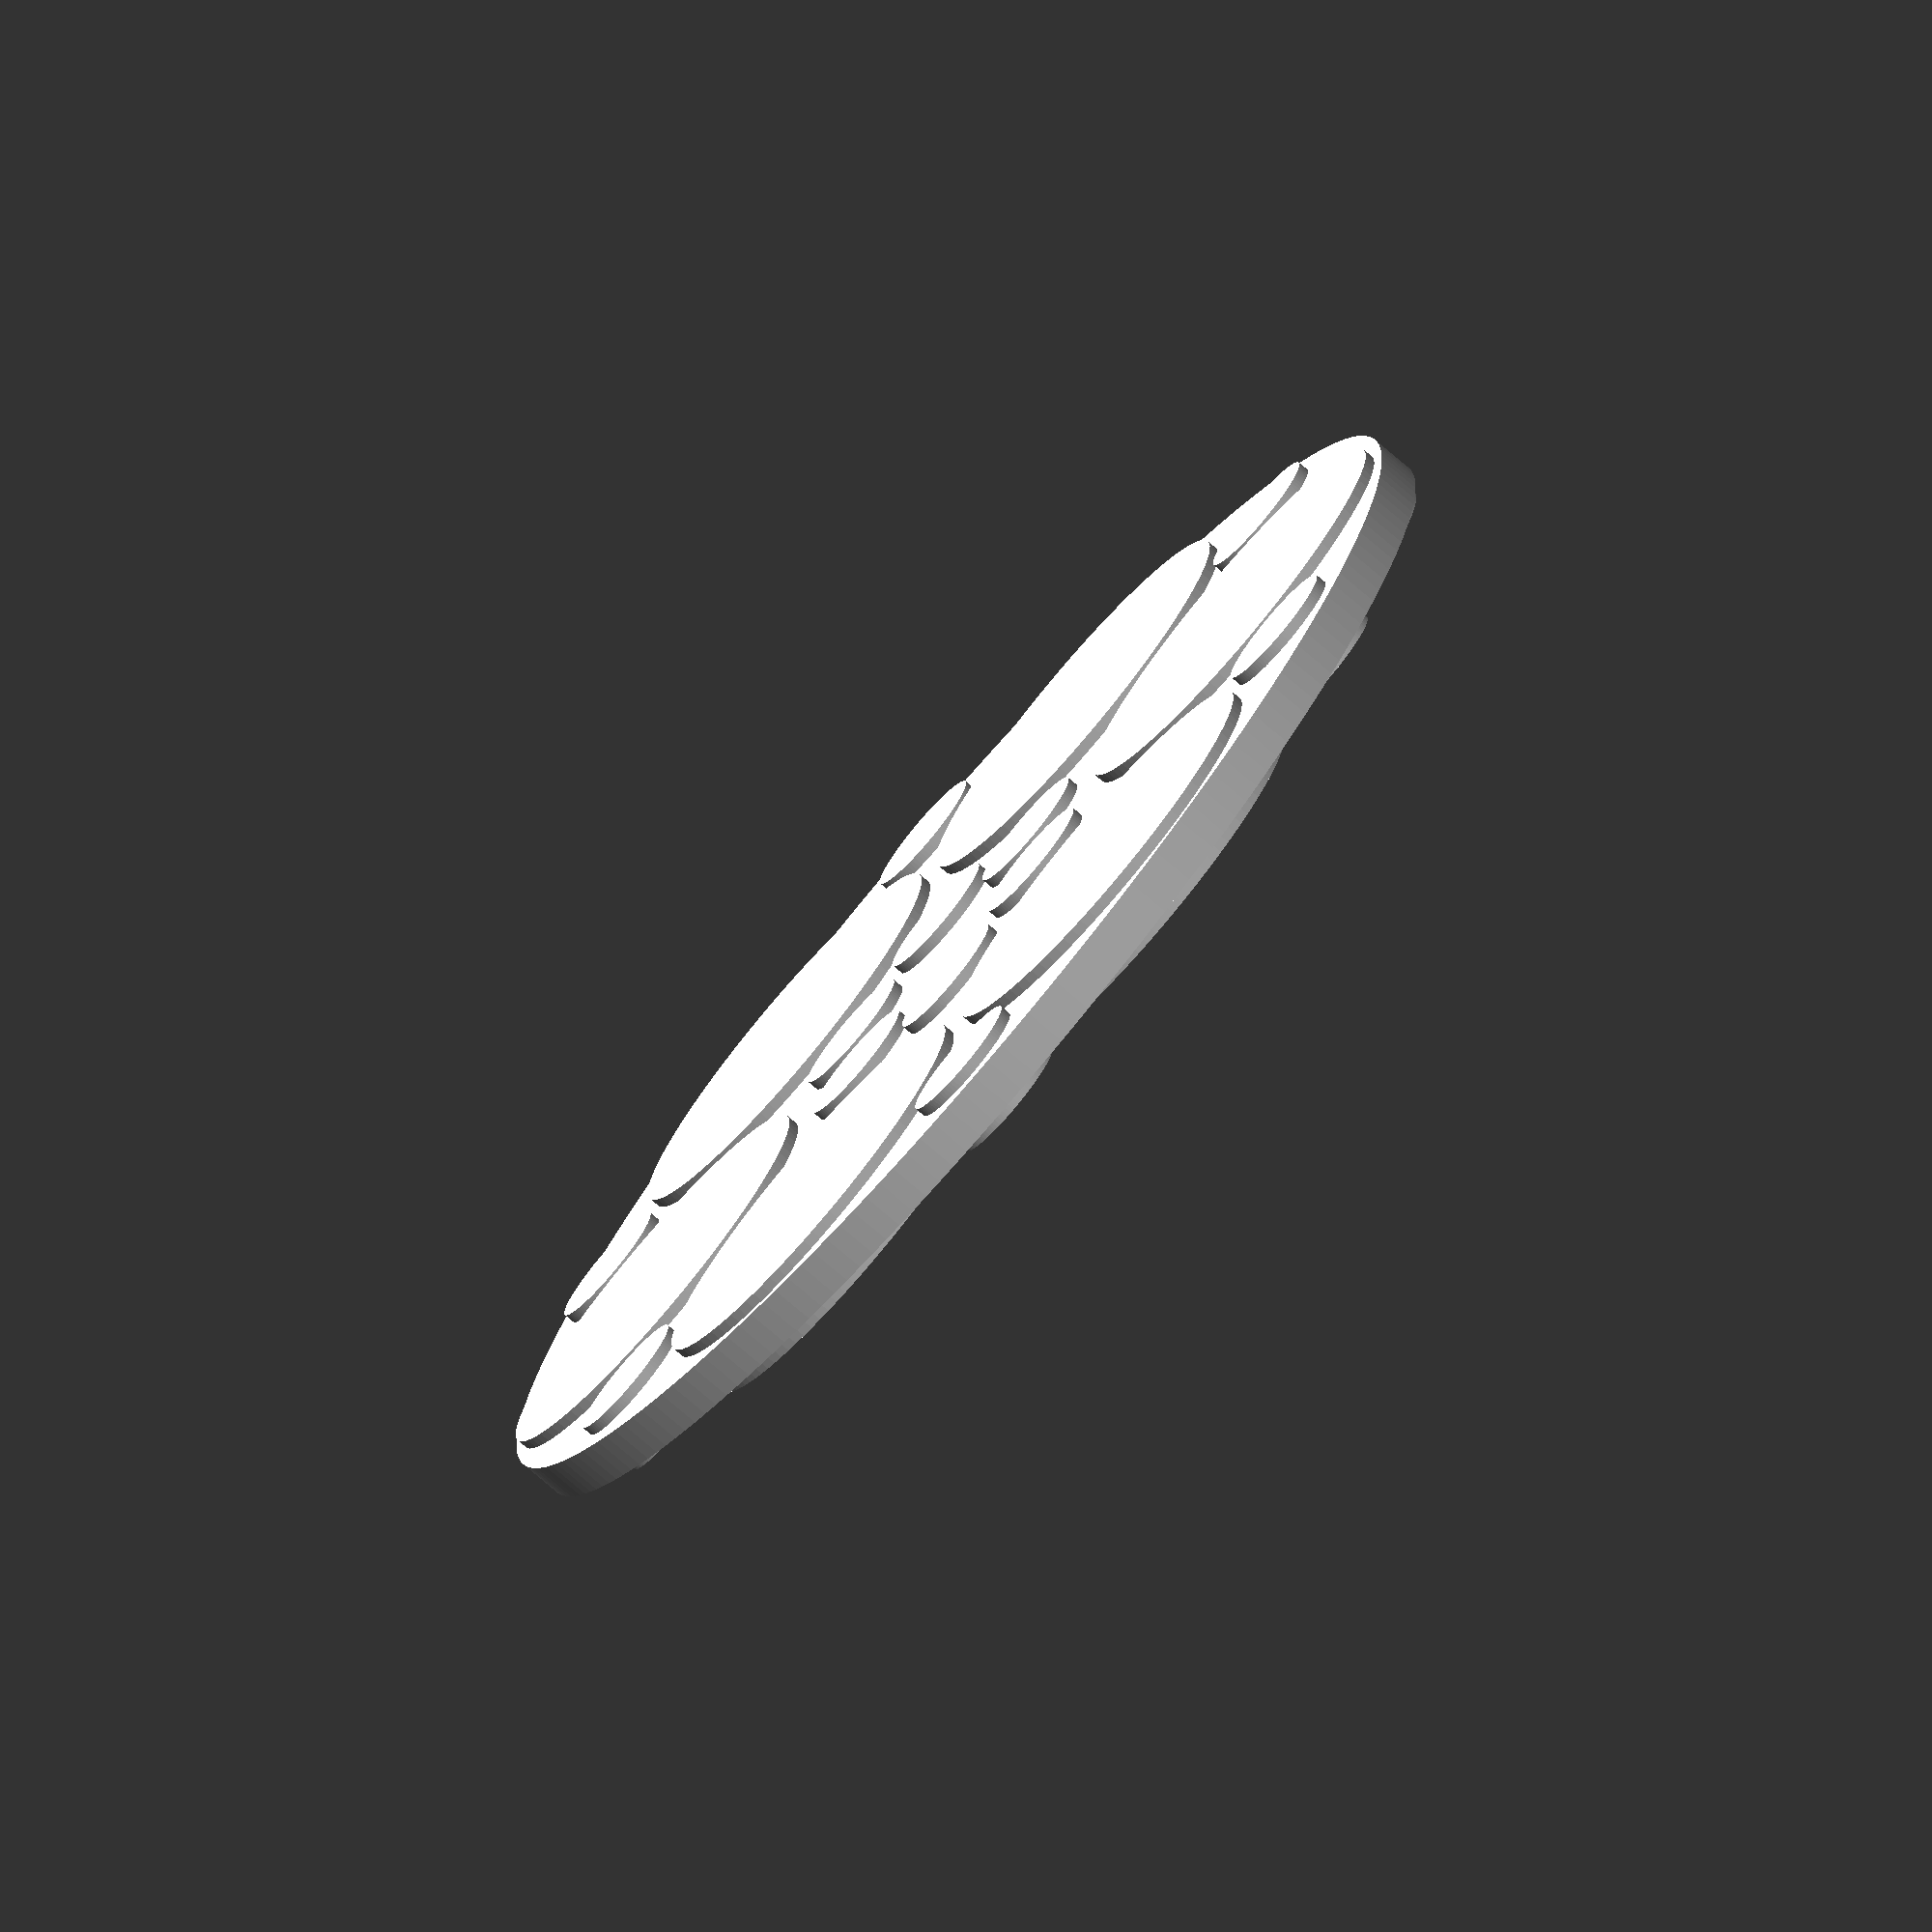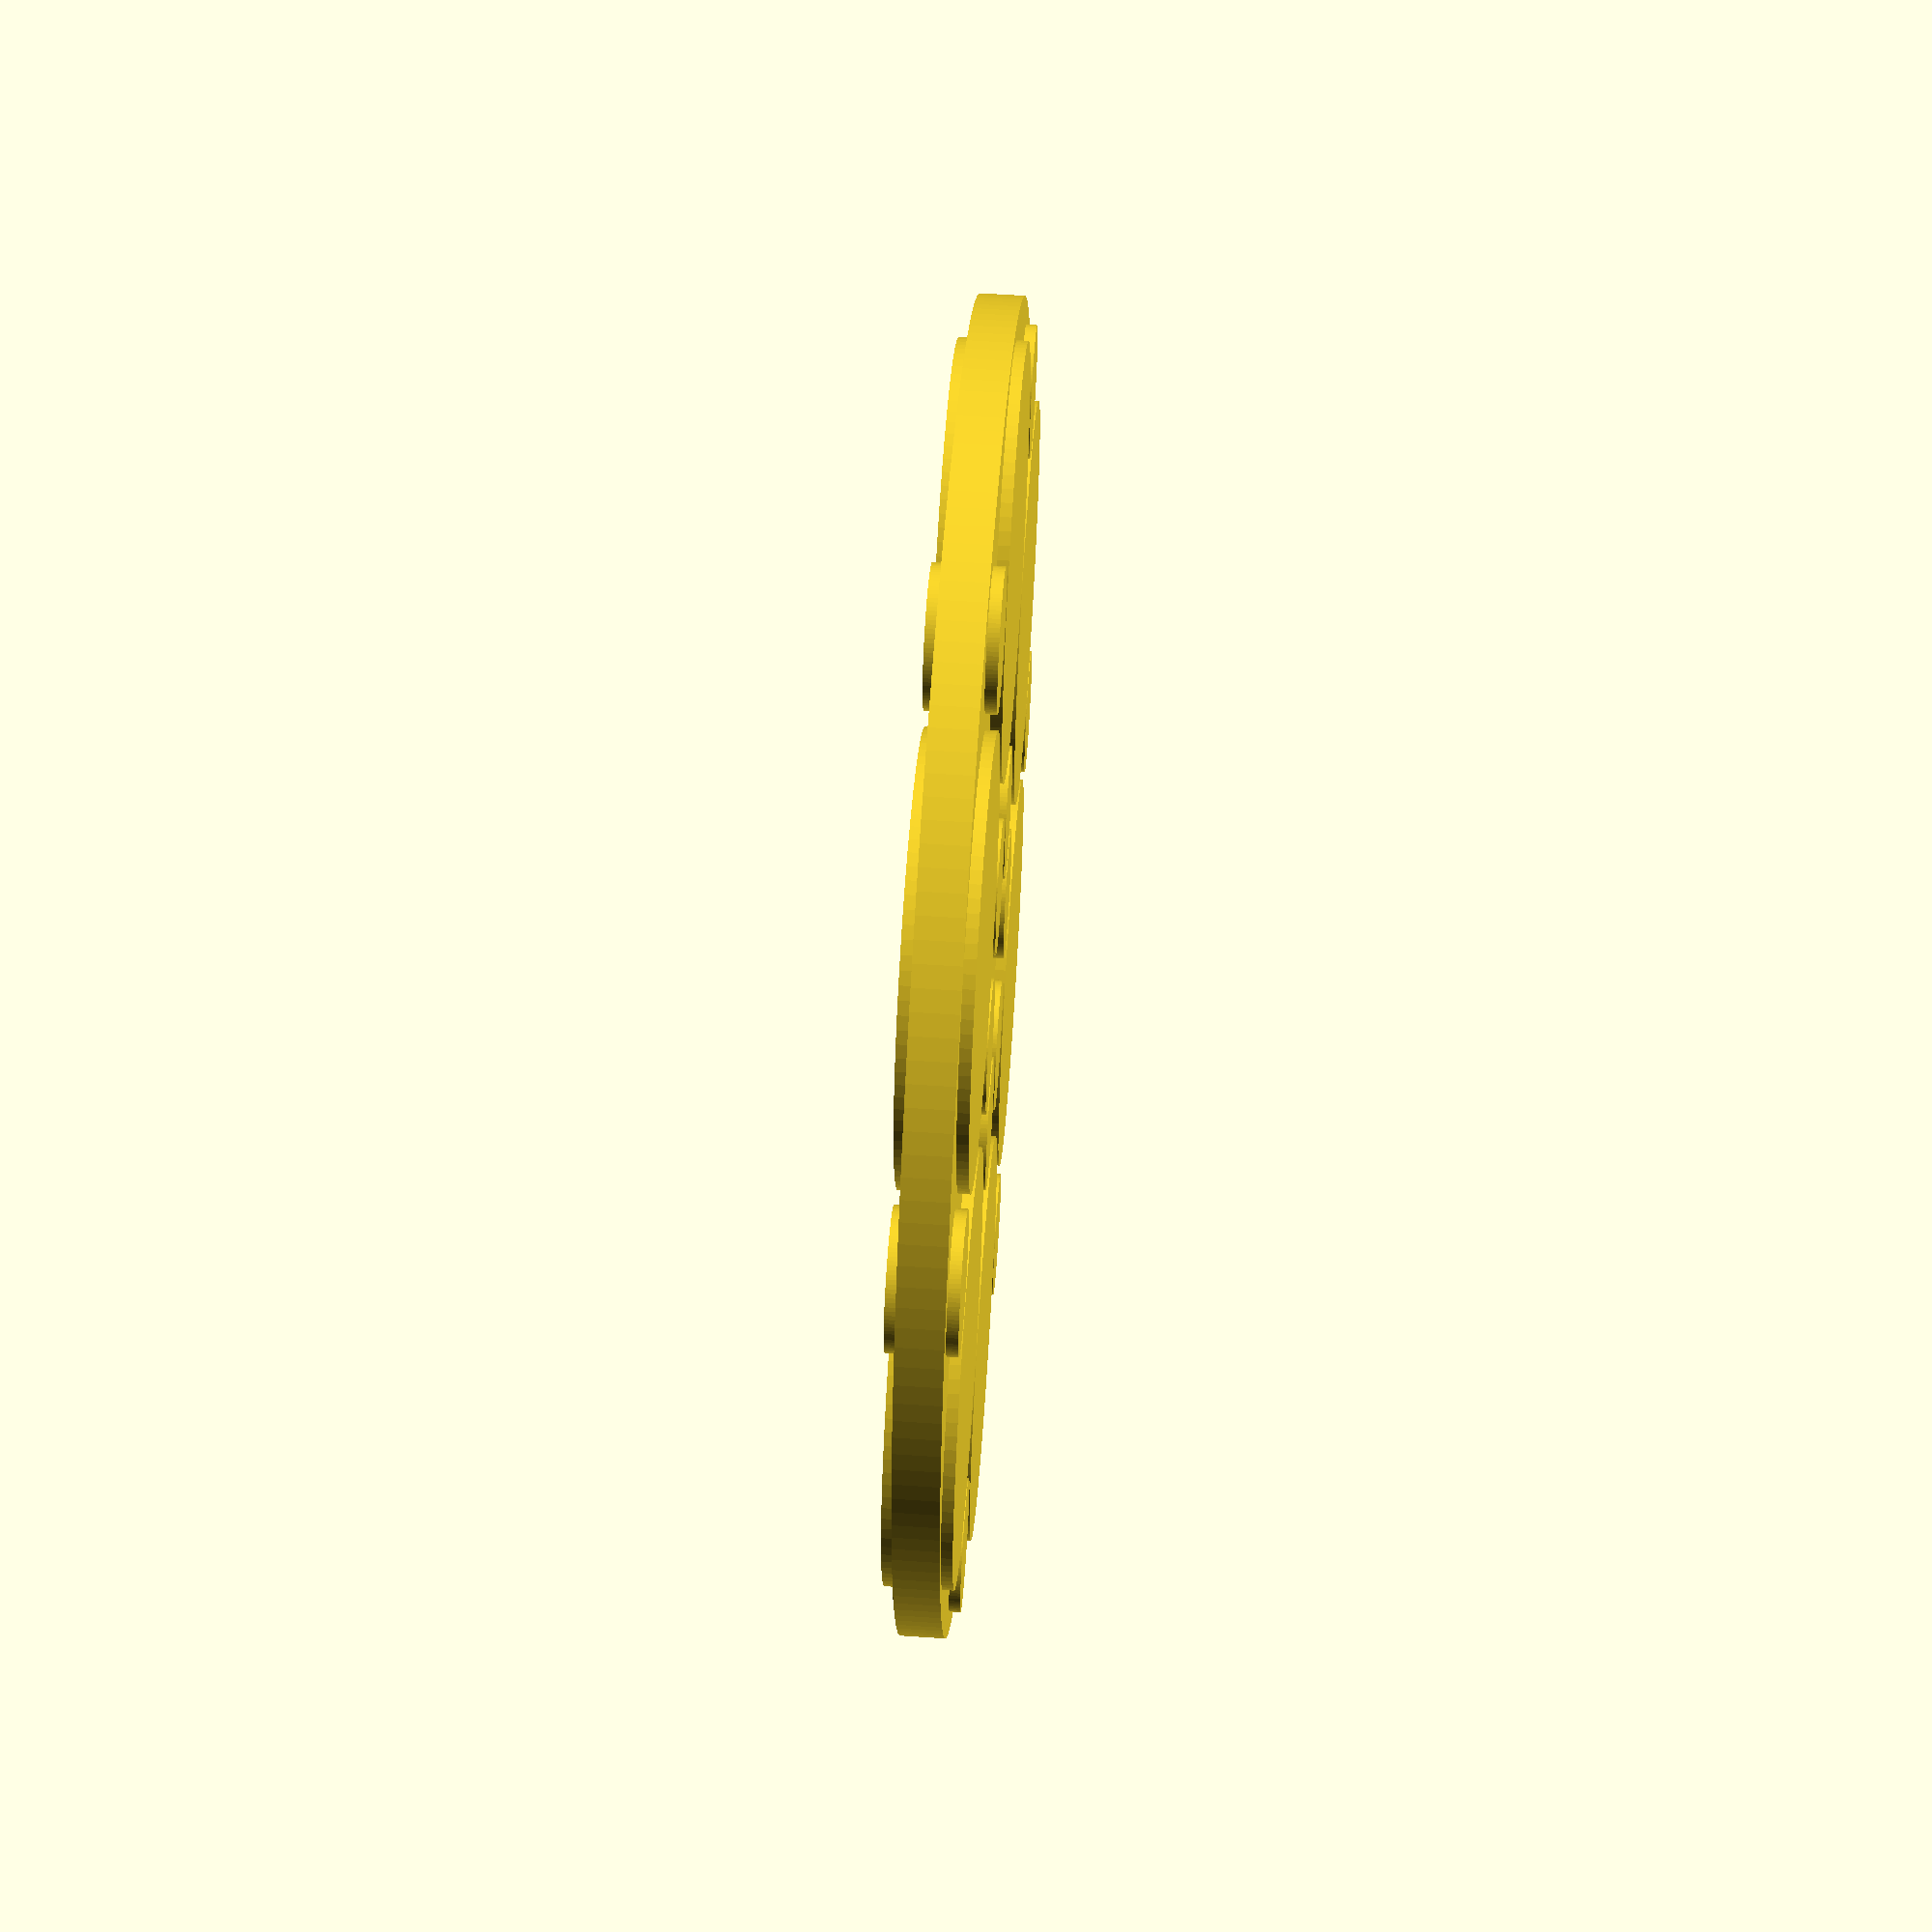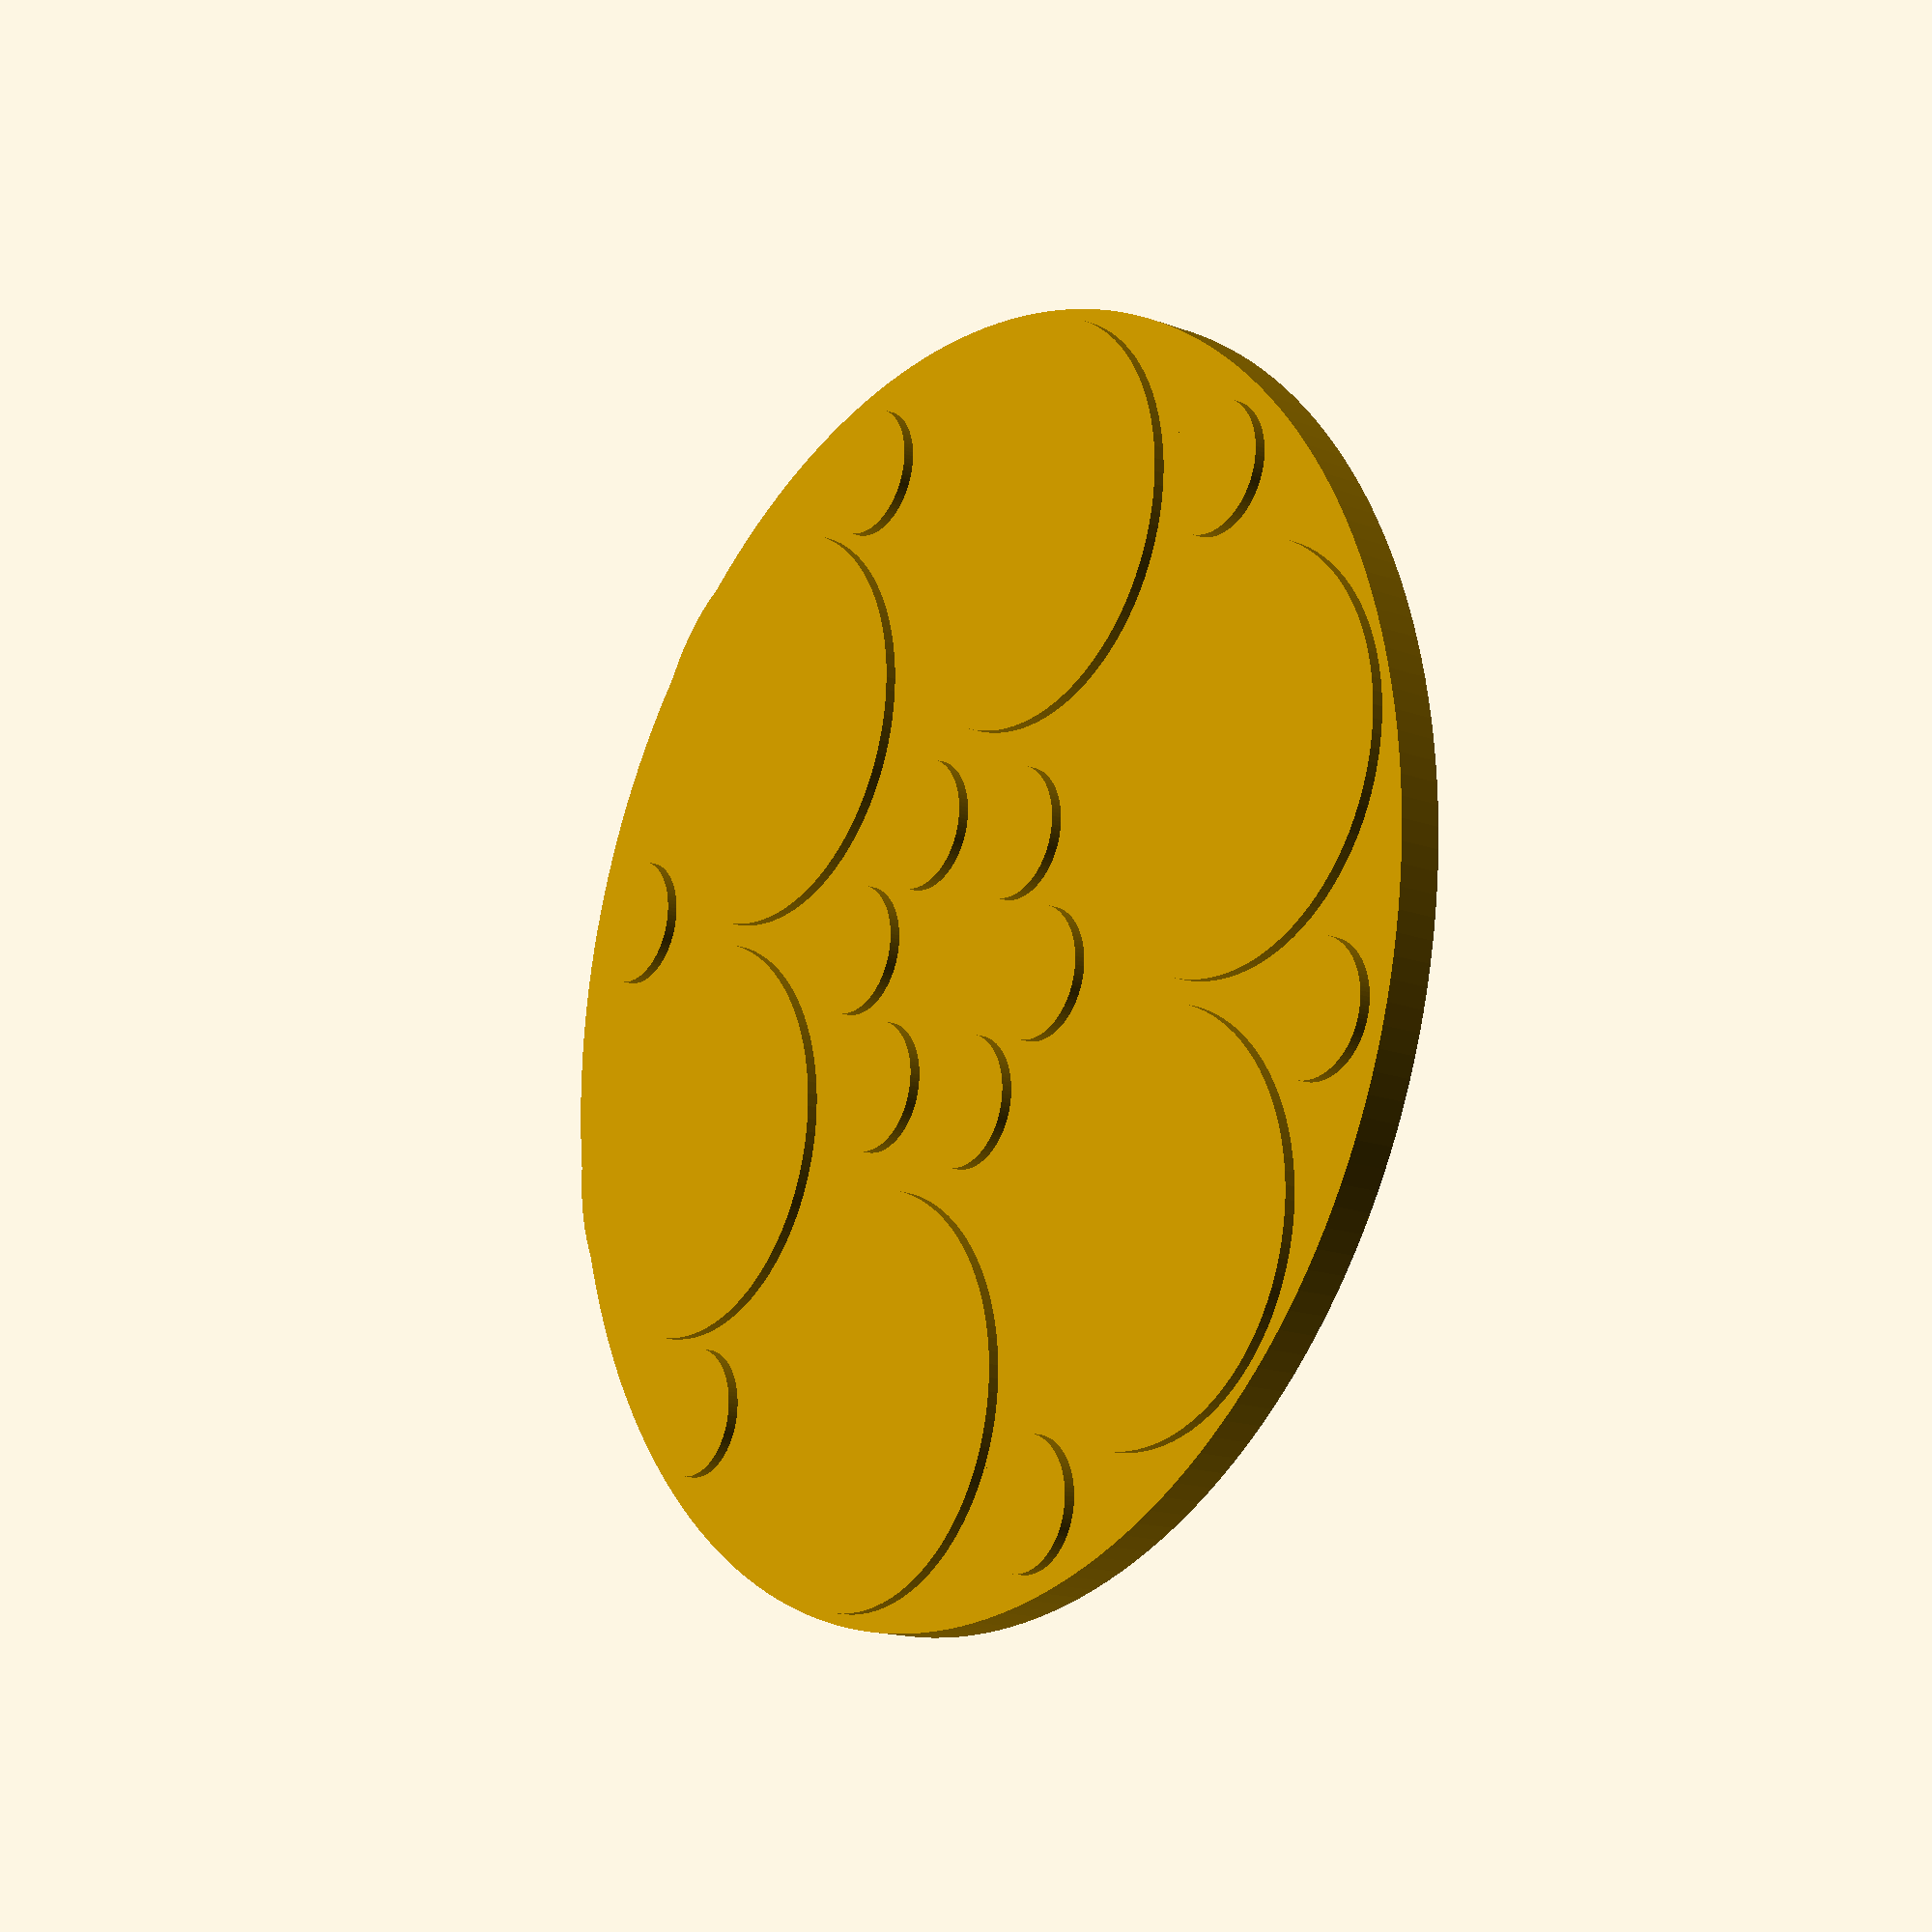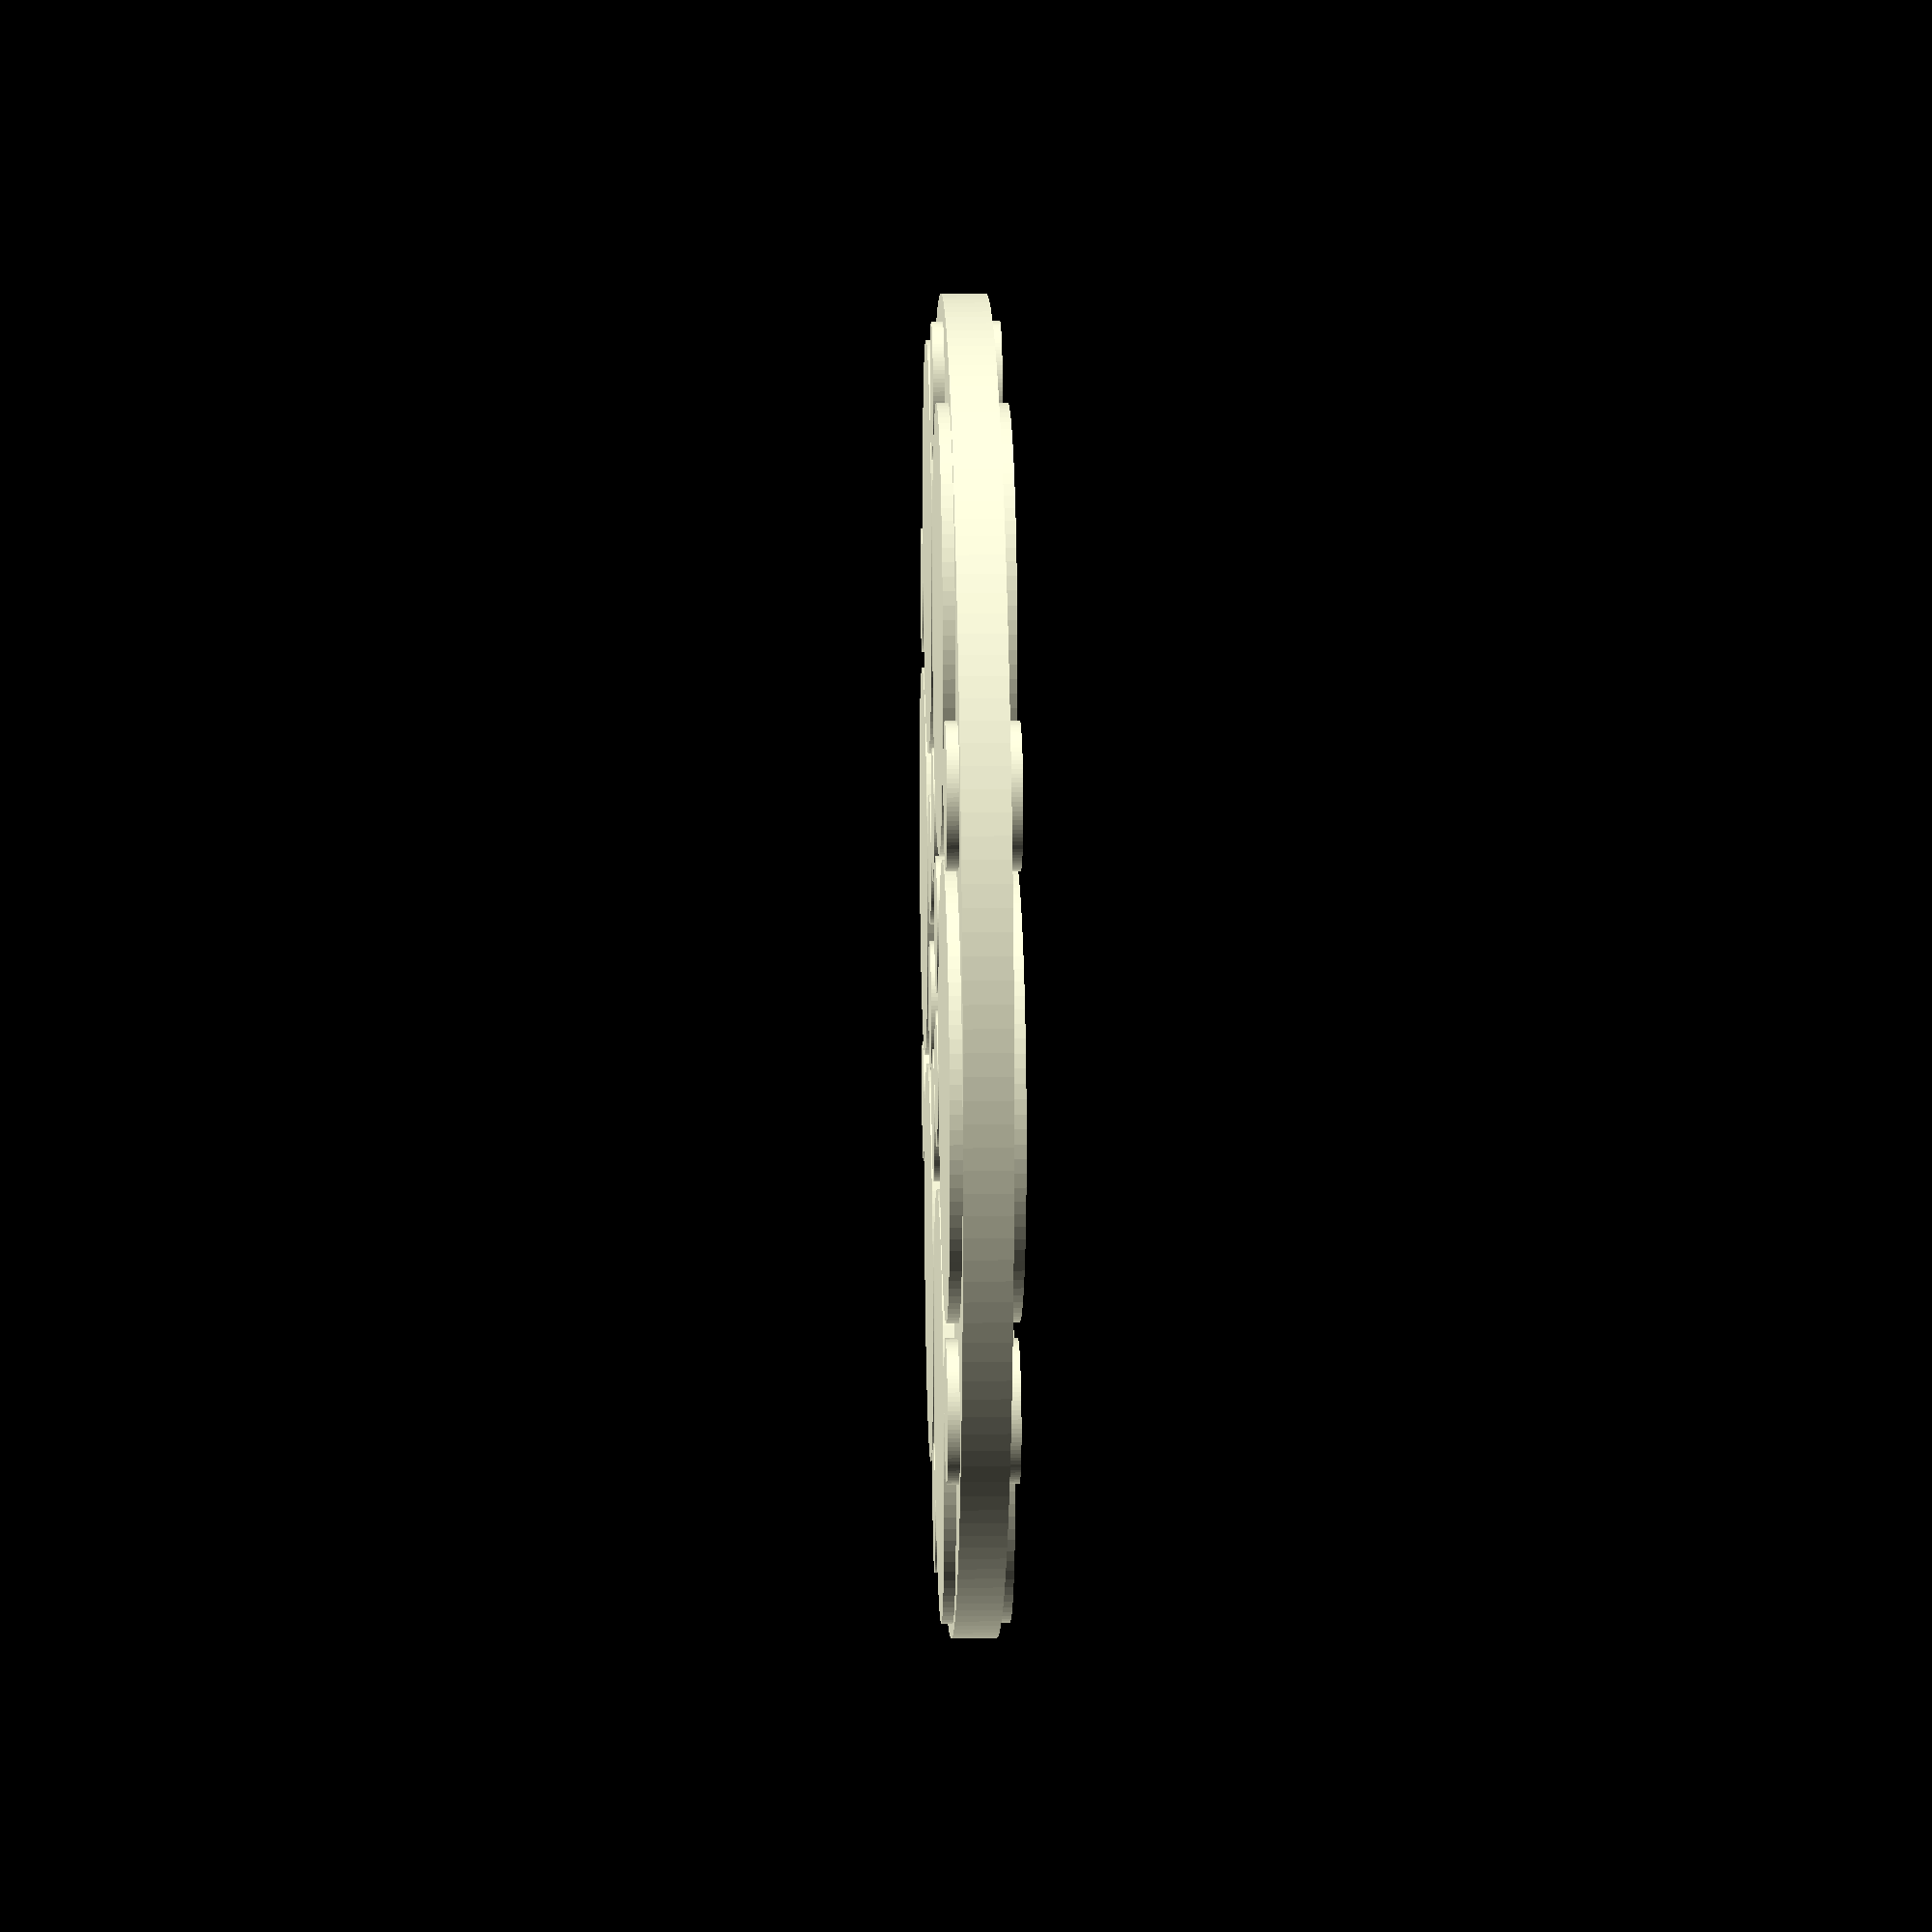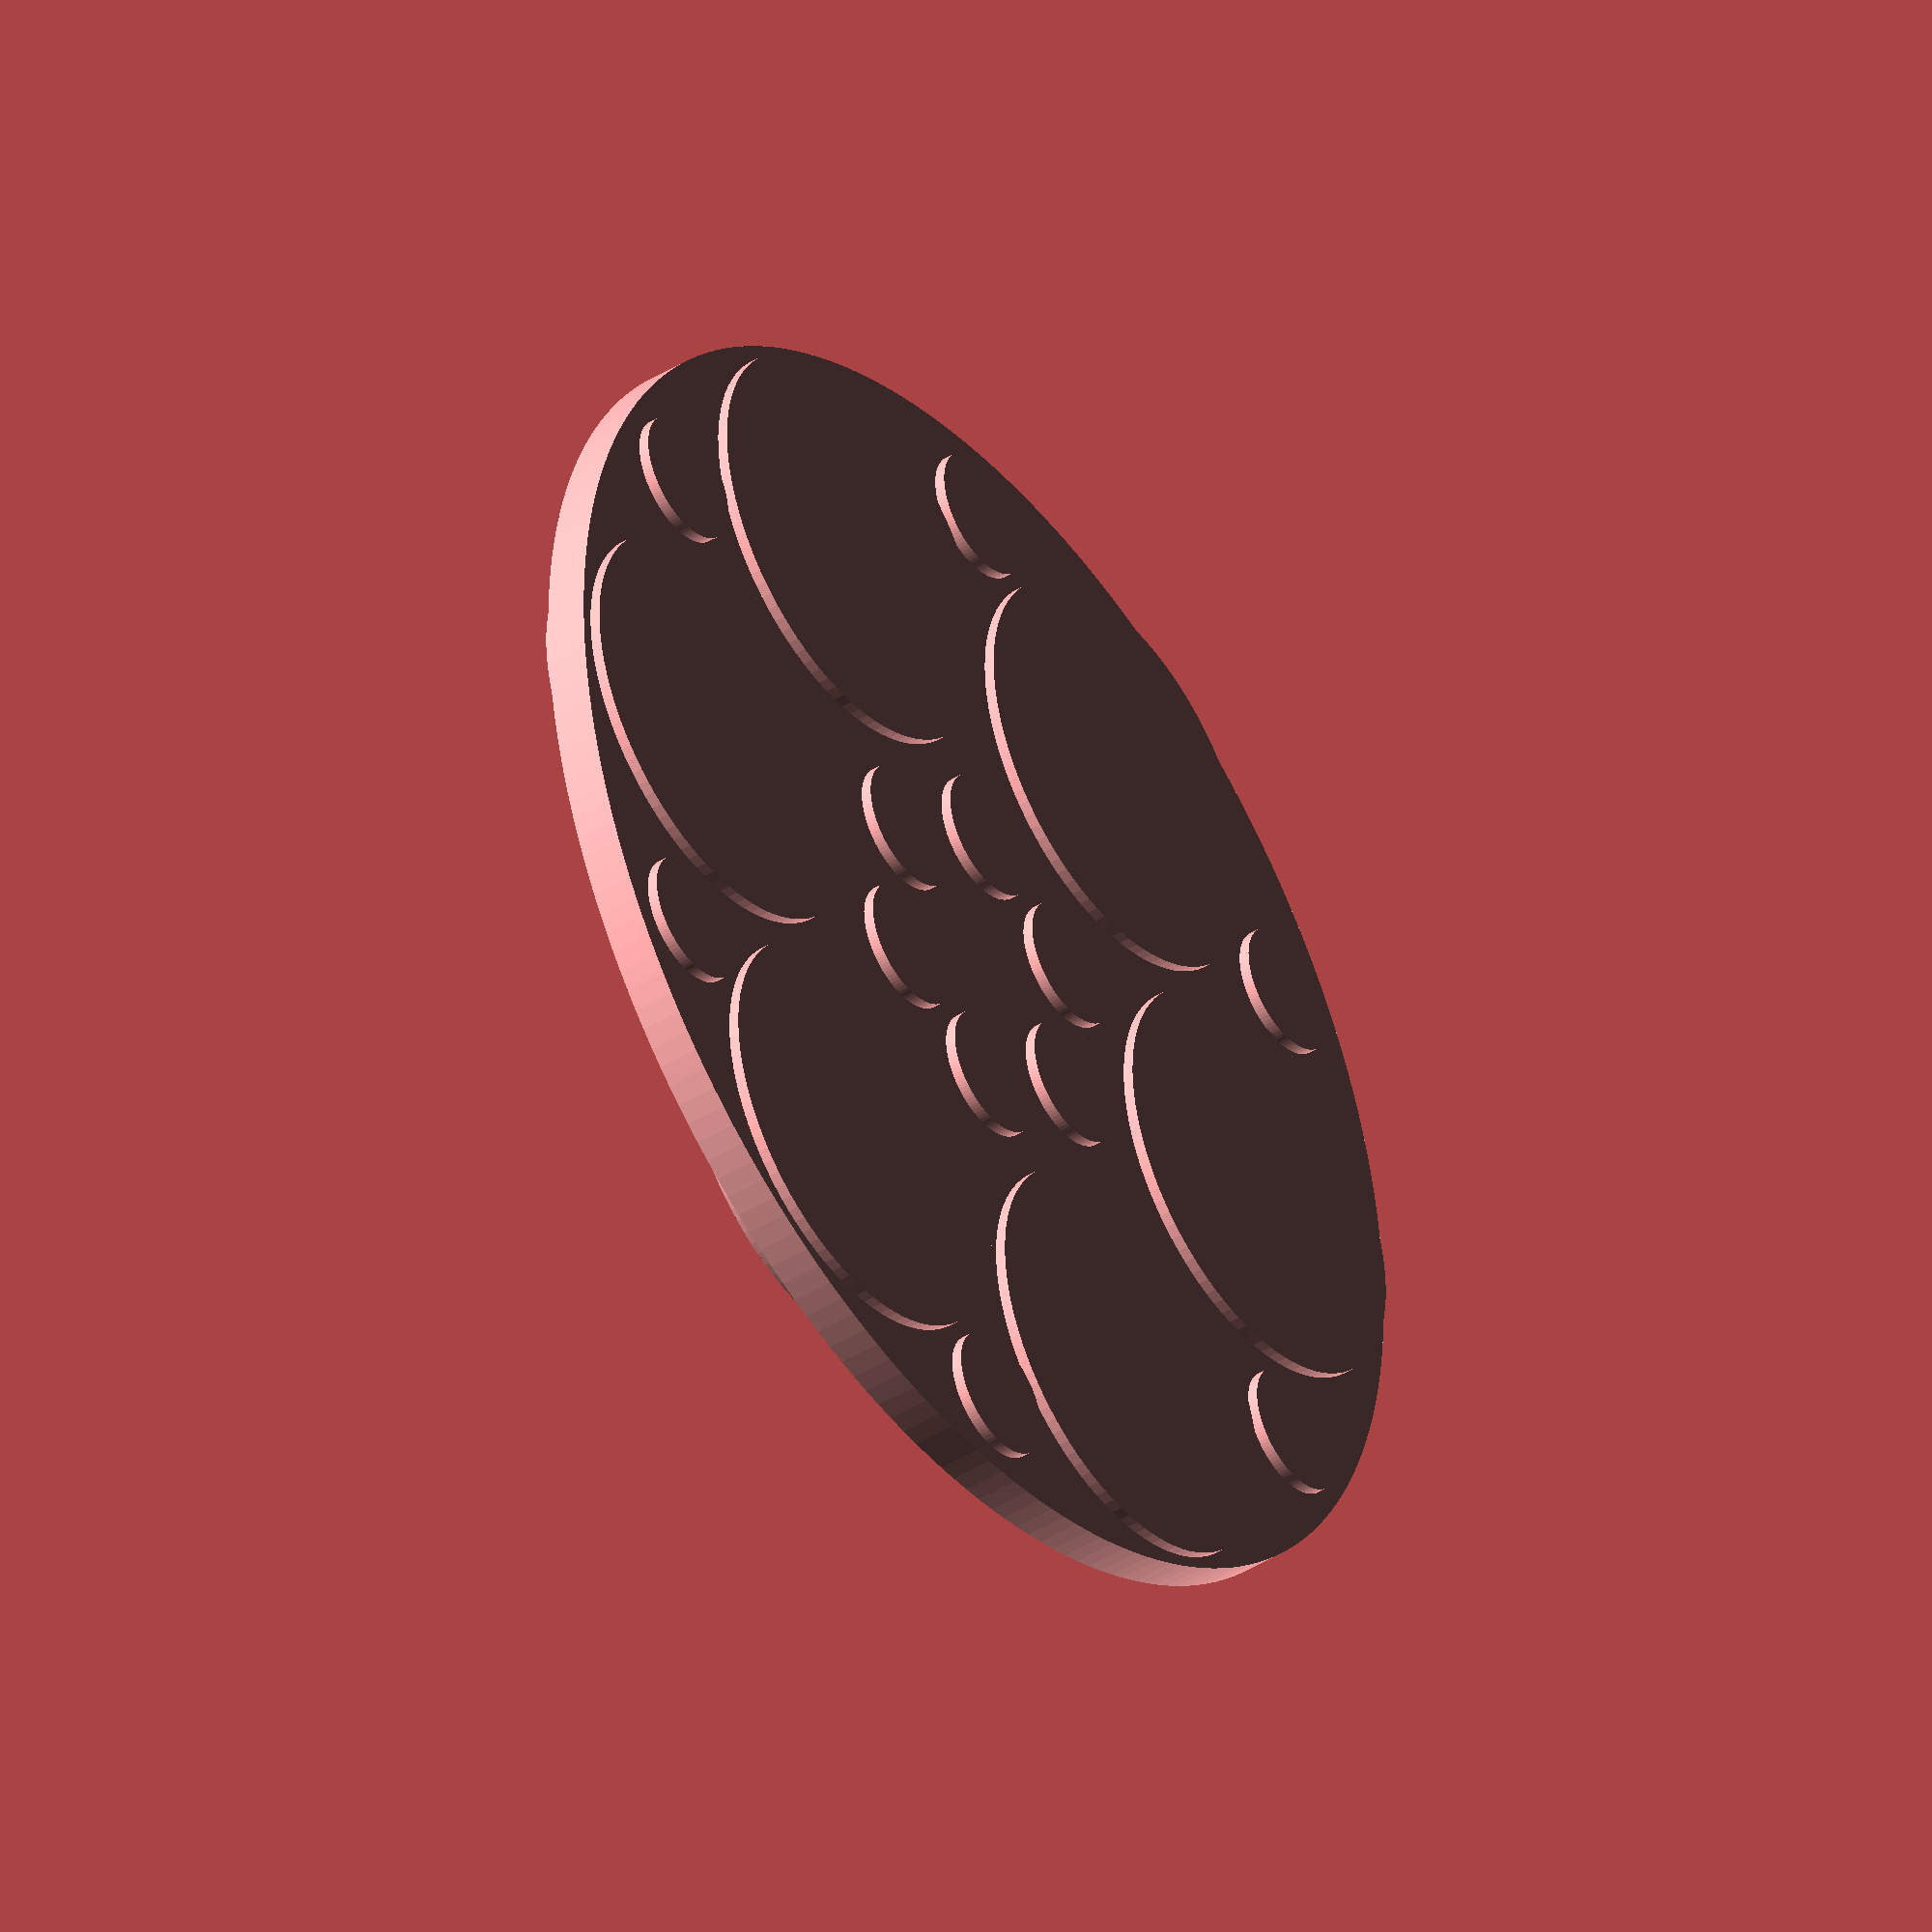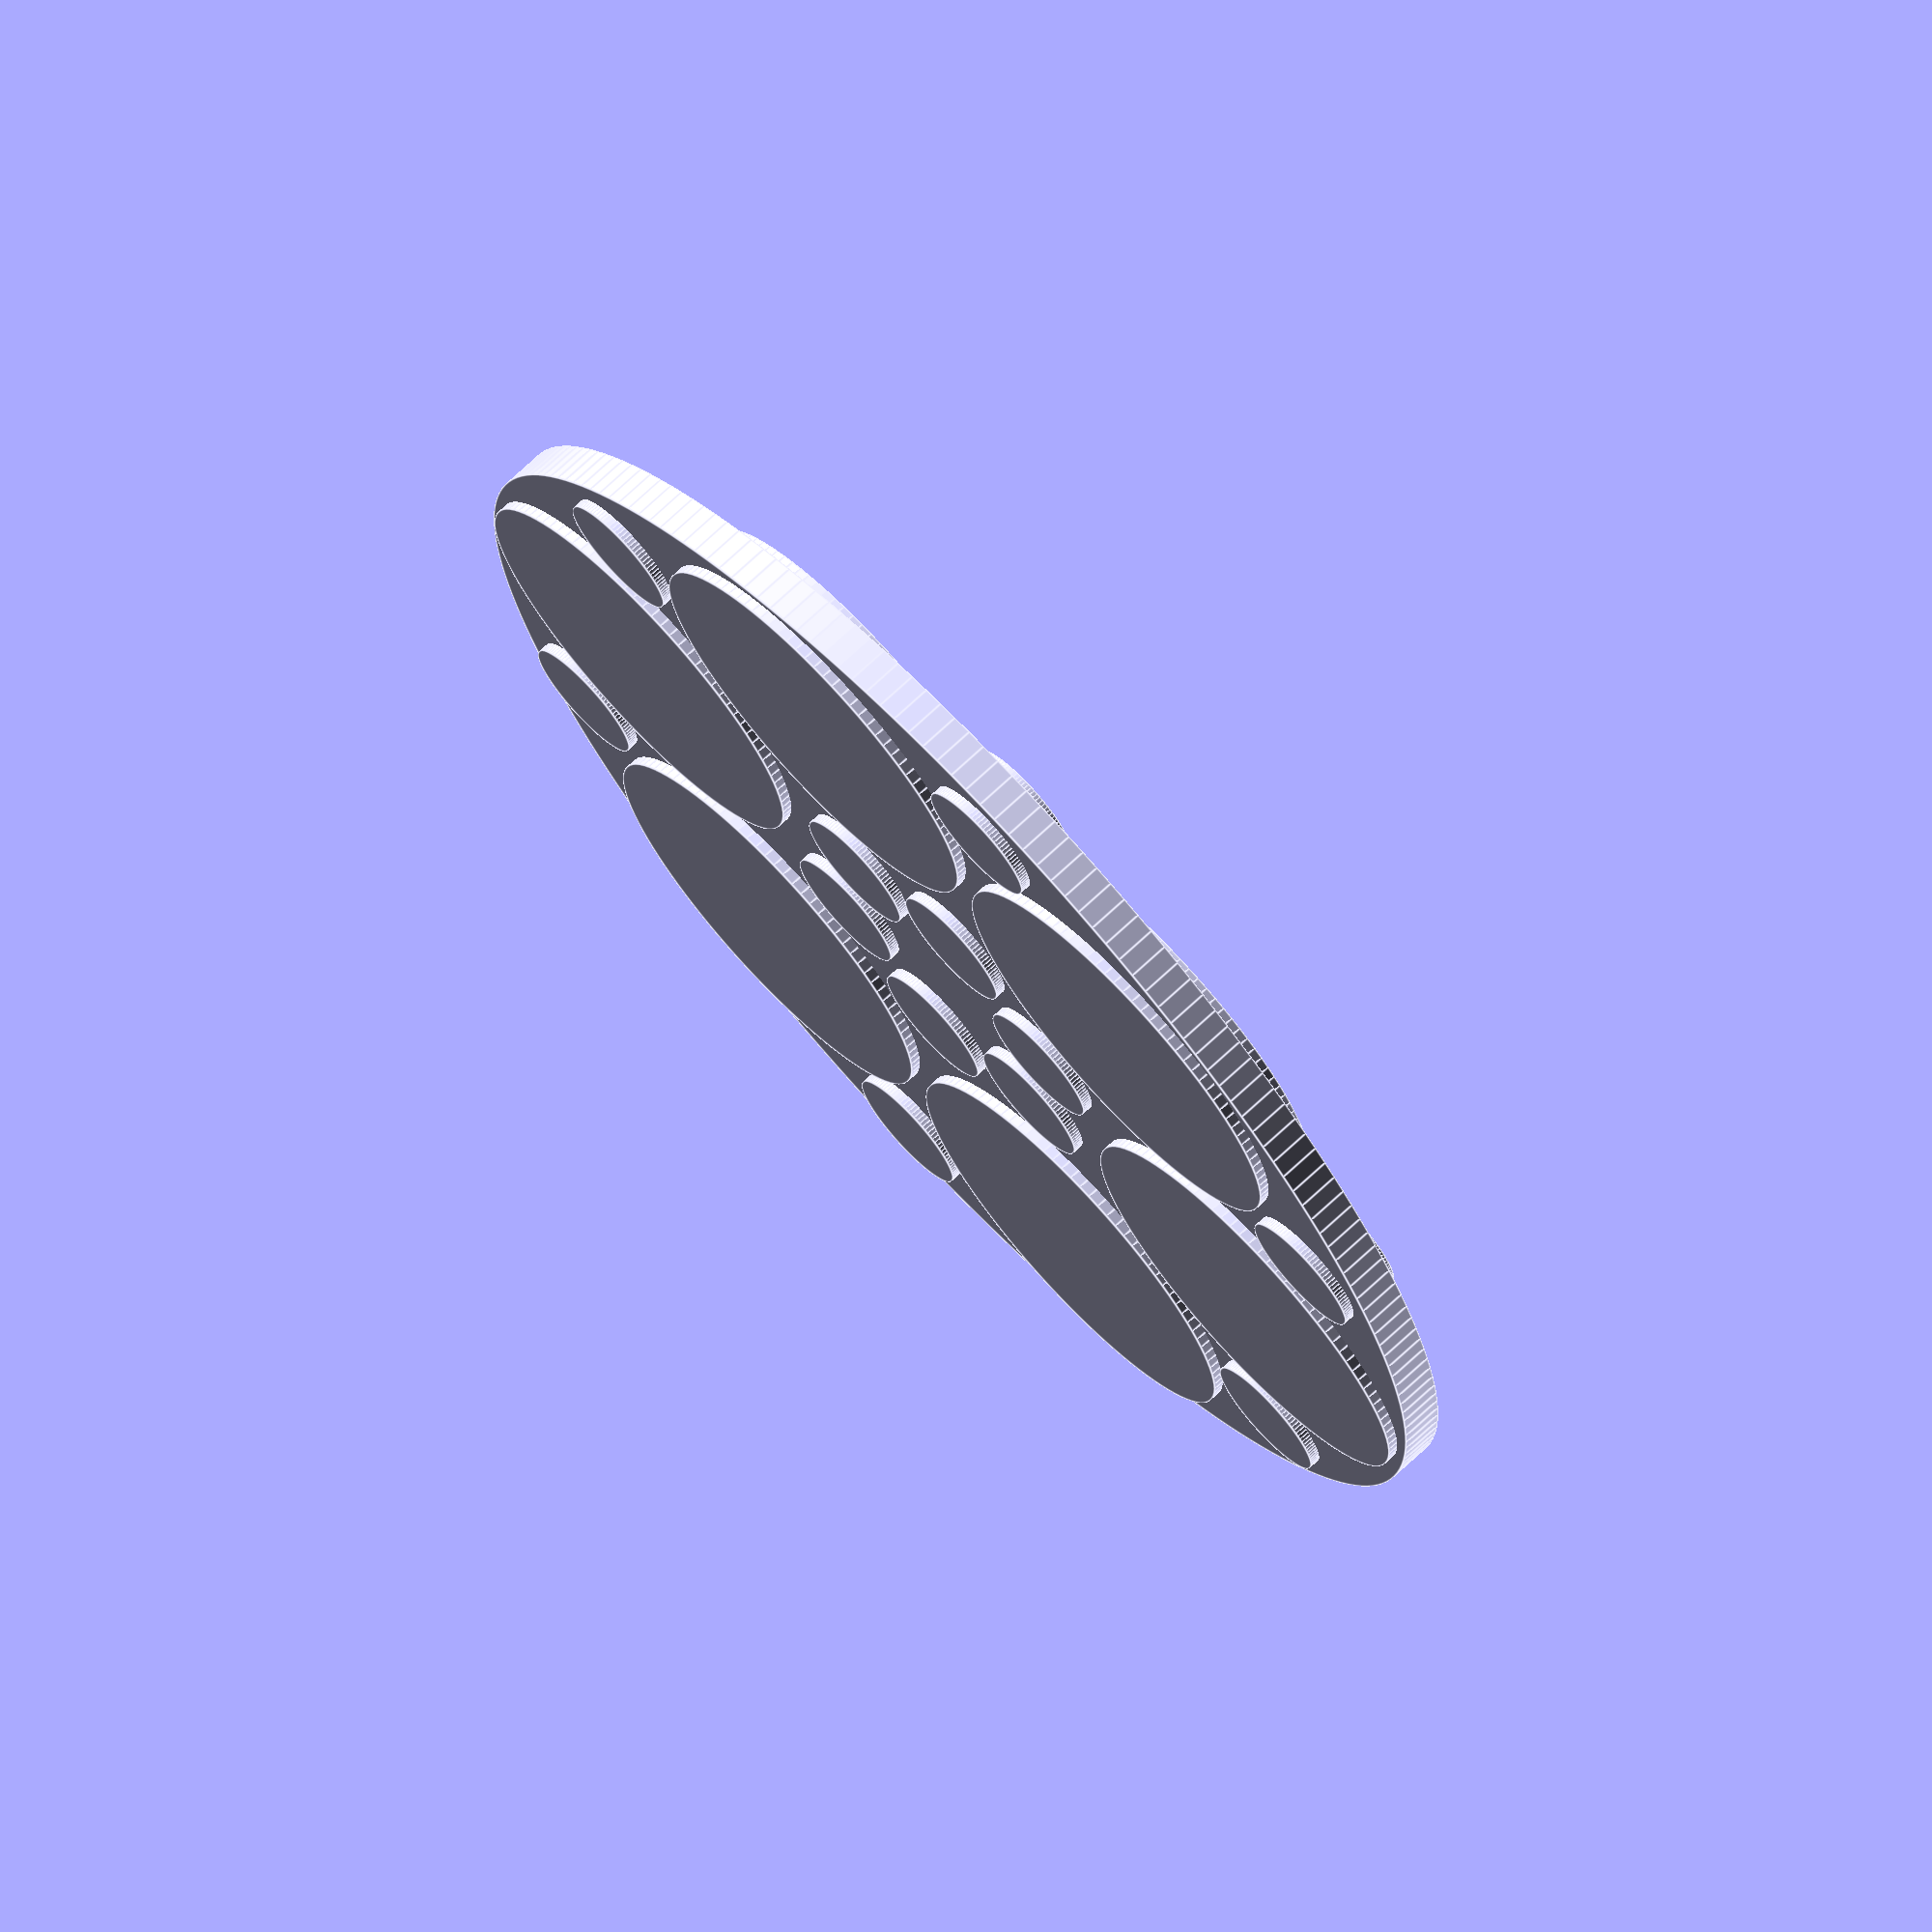
<openscad>
difference() {
   union() {
   cylinder(r=30,h=2,$fn=200,center=true);
   for(i=[0:5])
      rotate(i*60)
         translate([20,0,0])
            cylinder(r=9.5,h=3,$fn=100,center=true);
	    
   for(i=[0:5])
      rotate(i*60+30) {
         translate([7,0,0])
            cylinder(r=3,h=3,$fn=100,center=true);
         translate([26,0,0])
            cylinder(r=3,h=3,$fn=100,center=true);
      }
   }
   *difference() {
      cylinder(r=35,h=1.2,$fn=200,center=true);
      cylinder(r=4,h=1.2,$fn=200,center=true);
   }
   *cylinder(r=1,h=2,$fn=6,center=true);
}

</openscad>
<views>
elev=256.7 azim=242.7 roll=310.5 proj=o view=wireframe
elev=301.9 azim=181.3 roll=94.0 proj=p view=wireframe
elev=16.1 azim=167.2 roll=52.4 proj=p view=wireframe
elev=344.5 azim=300.6 roll=268.3 proj=p view=solid
elev=41.5 azim=238.6 roll=306.9 proj=o view=wireframe
elev=108.1 azim=65.0 roll=133.2 proj=o view=edges
</views>
